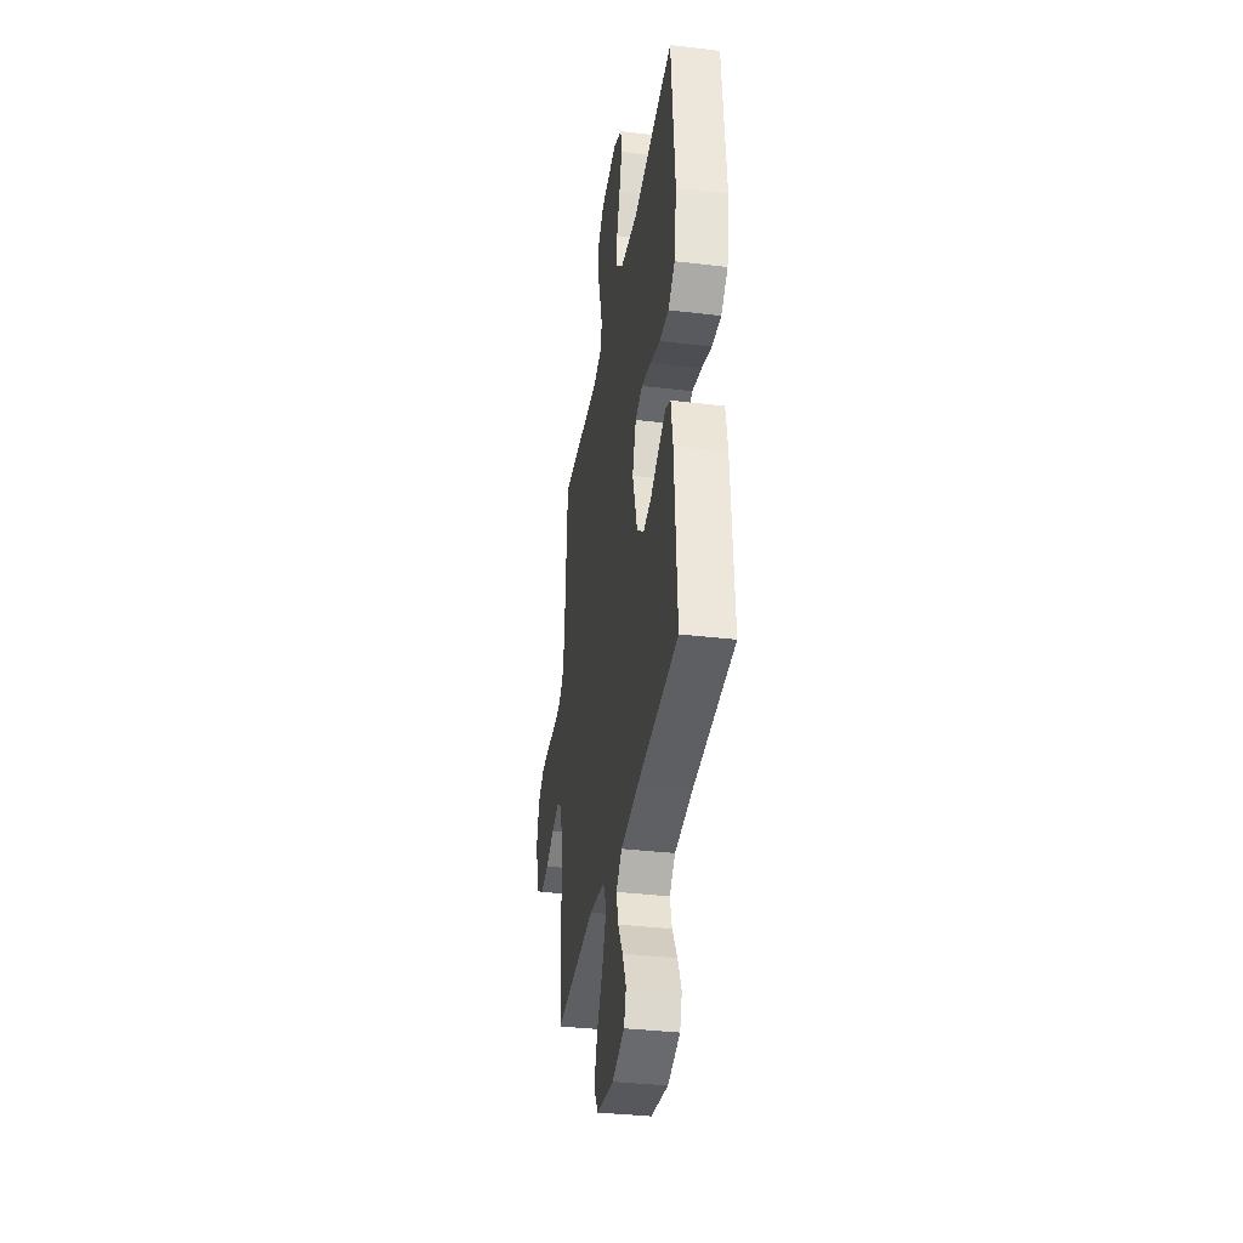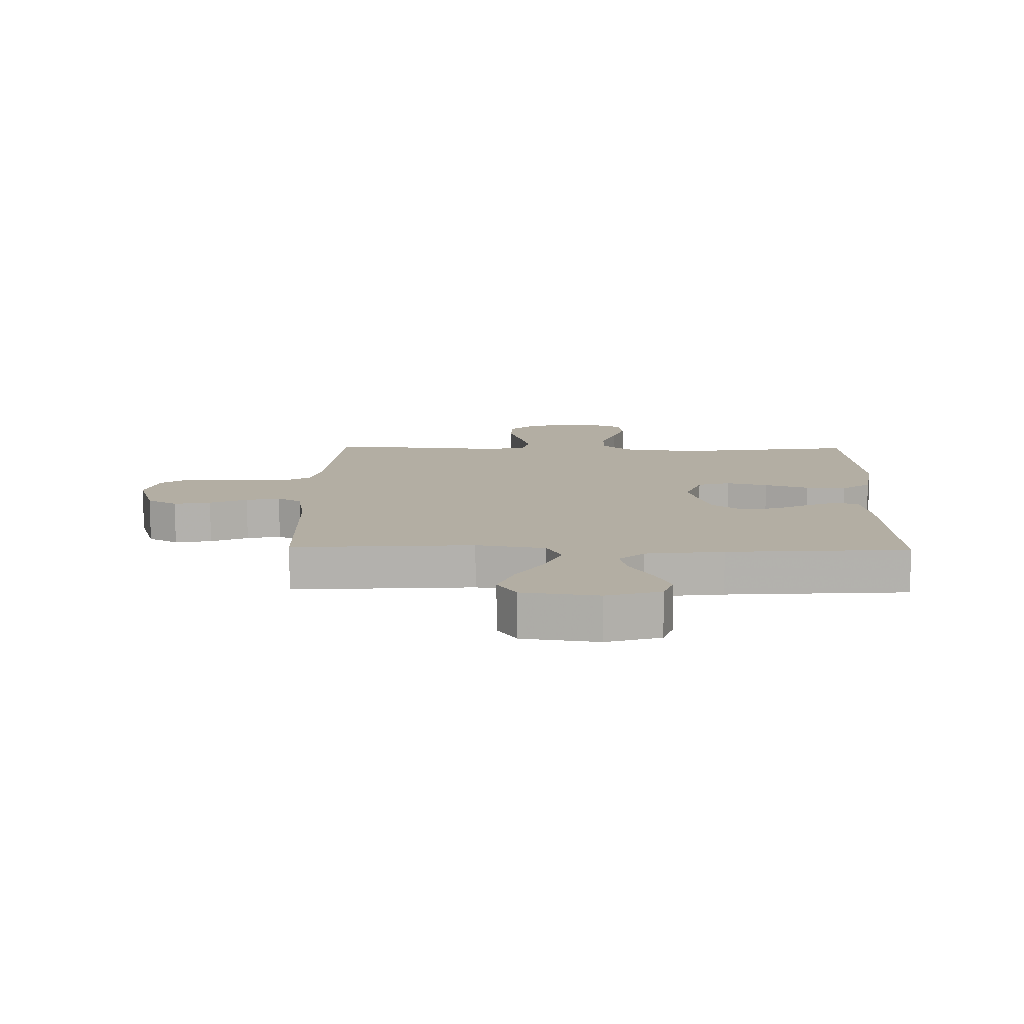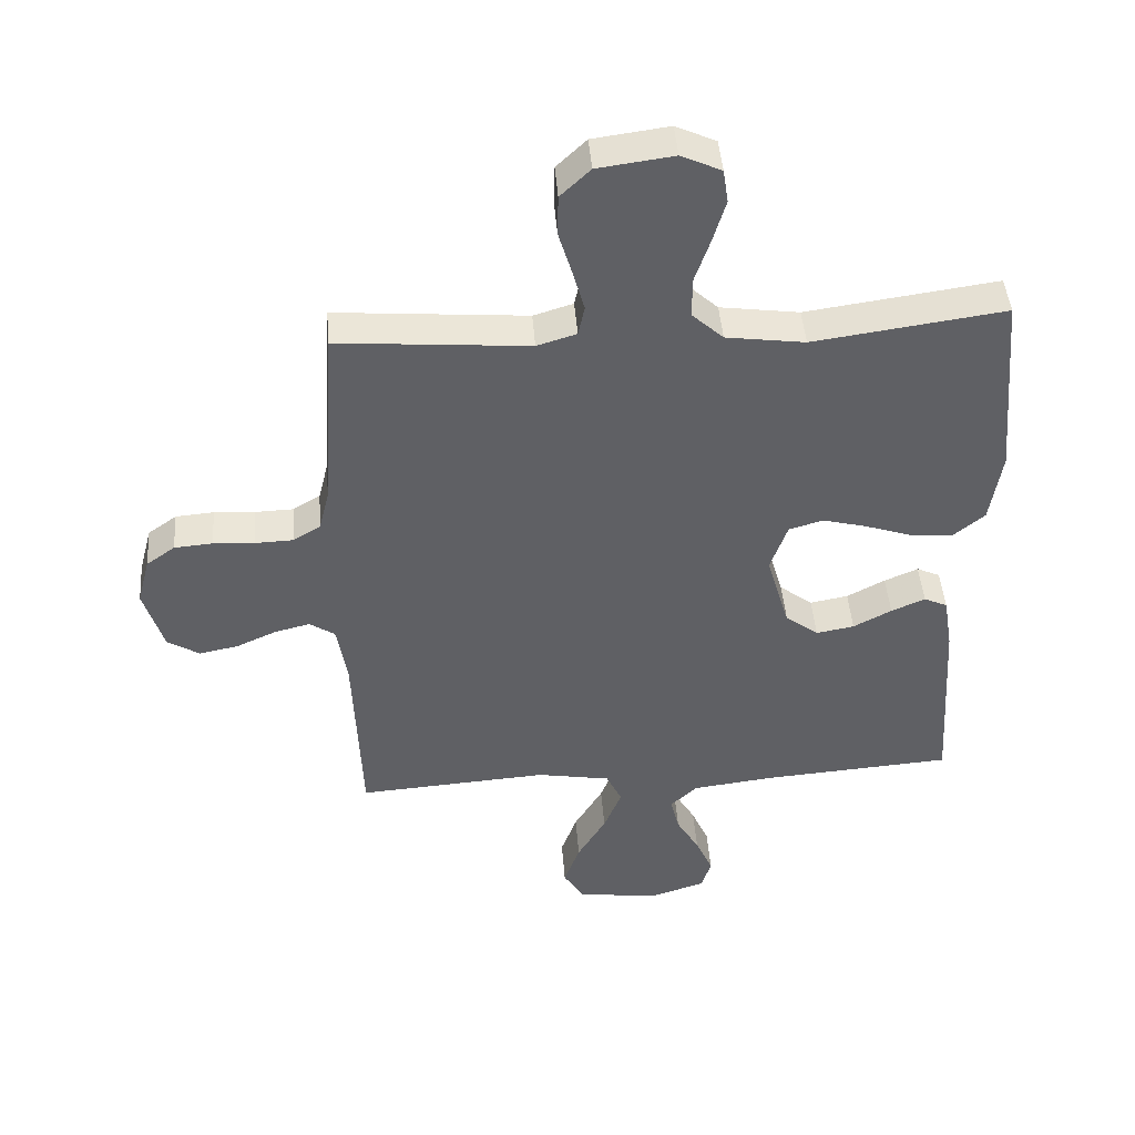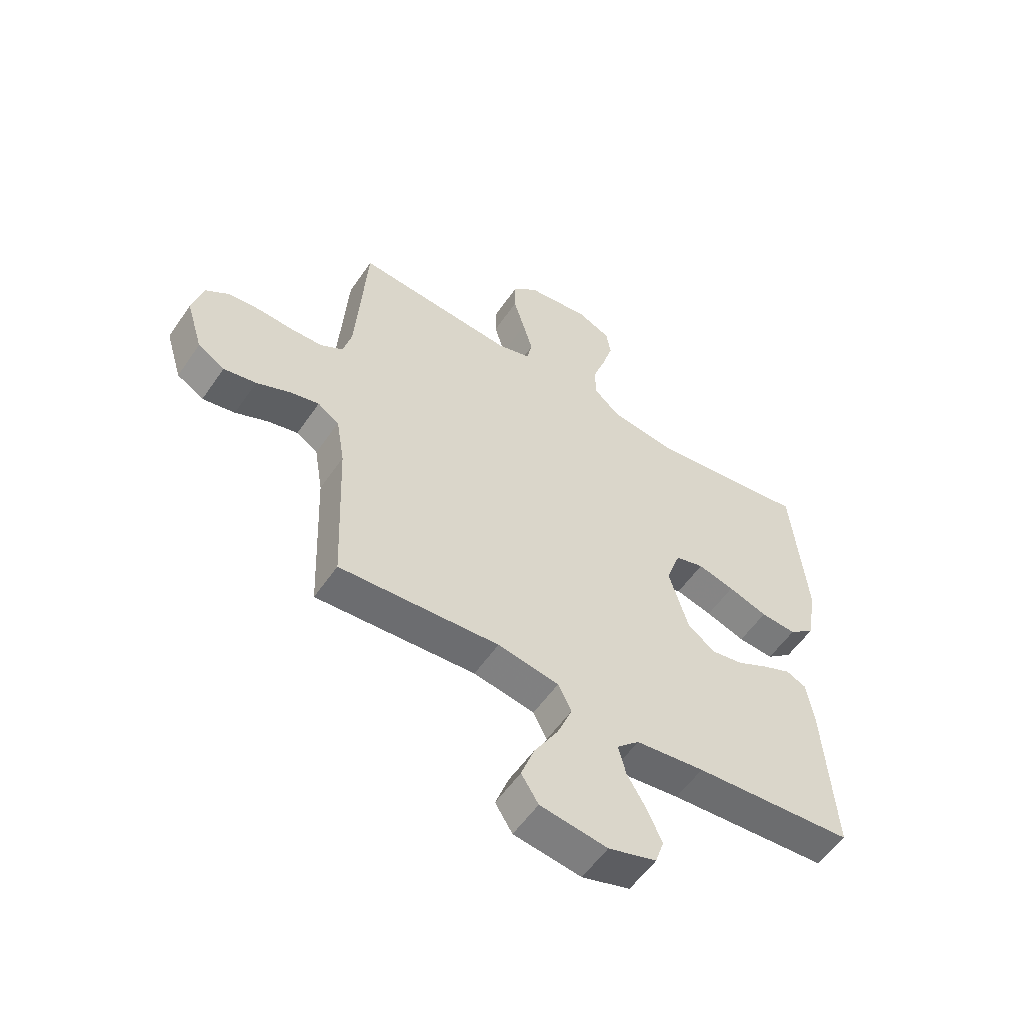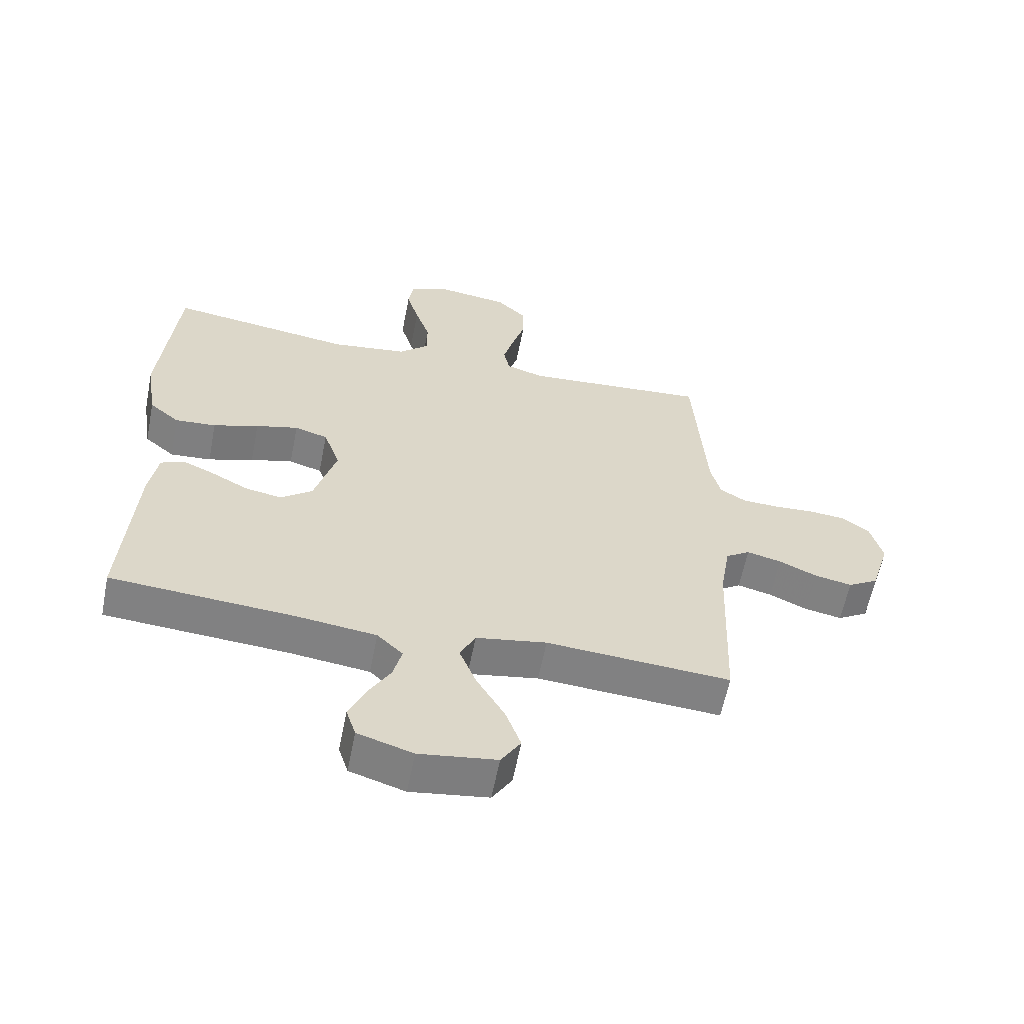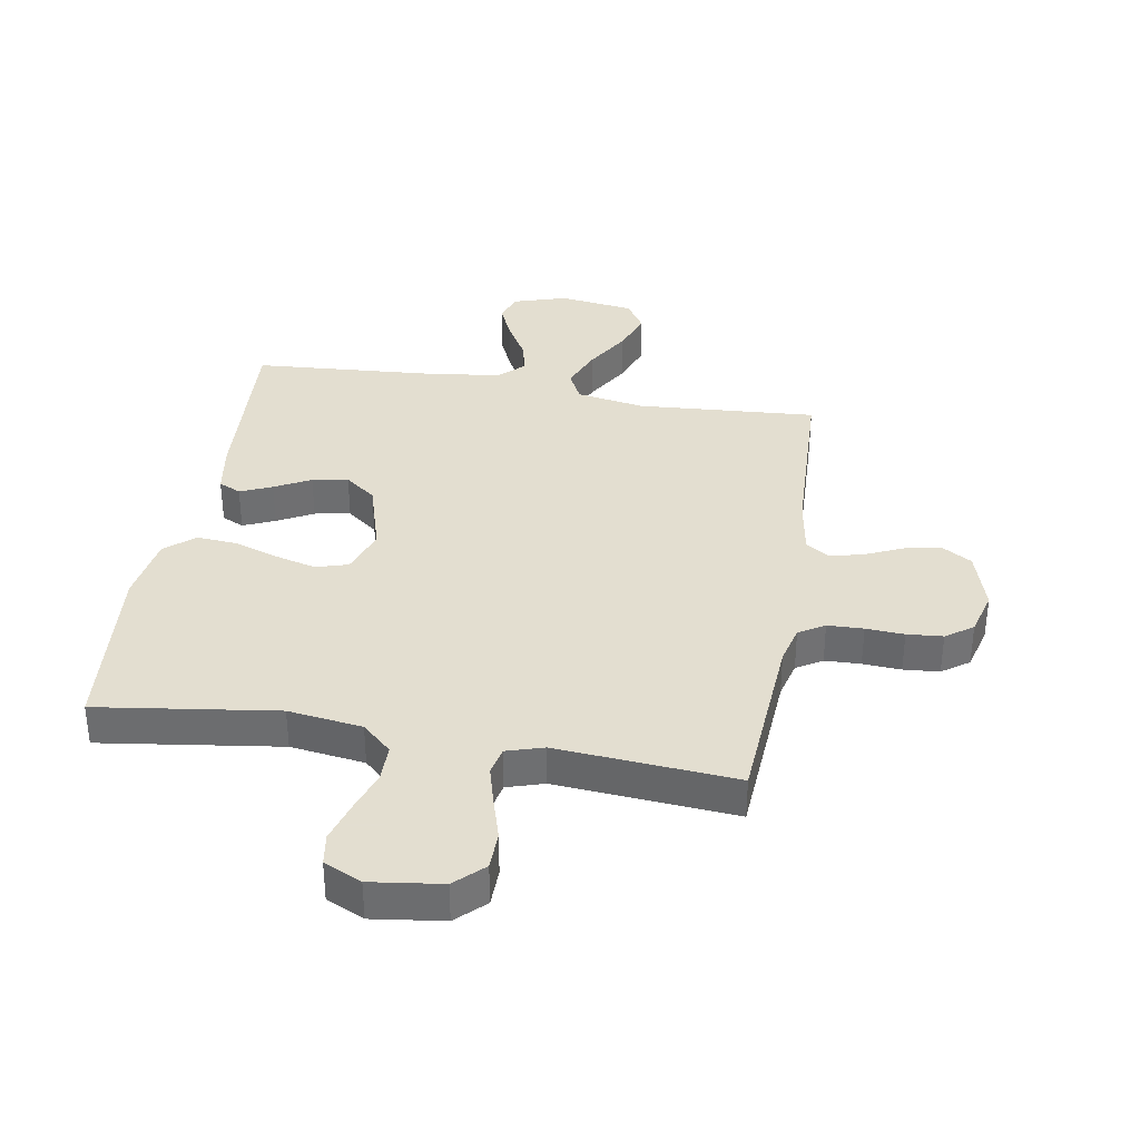
<metadata>
{"format":"obj","ext":"obj","renderer":"f3d","projection":"perspective","resolution":1024,"background":"white","views":[{"elev":-35.7,"azim":-99.0,"up":"+Z"},{"elev":11.0,"azim":-178.8,"up":"+Y"},{"elev":44.7,"azim":175.7,"up":"+Z"},{"elev":-56.0,"azim":146.0,"up":"+Z"},{"elev":-60.2,"azim":-11.1,"up":"+Z"},{"elev":35.9,"azim":9.7,"up":"+Y"}]}
</metadata>
<code>
v -0.5 0.07 -0.5
v -0.481 0.07 -0.2
v -0.467 0.07 -0.114
v -0.43 0.07 -0.097
v -0.377 0.07 -0.12
v -0.317 0.07 -0.152
v -0.257 0.07 -0.163
v -0.205 0.07 -0.123
v -0.169 0.07 0
v -0.196 0.07 0.077
v -0.25 0.07 0.093
v -0.319 0.07 0.075
v -0.393 0.07 0.05
v -0.46 0.07 0.045
v -0.509 0.07 0.086
v -0.527 0.07 0.2
v -0.5 0.07 0.5
v -0.2 0.07 0.458
v -0.076 0.07 0.475
v -0.027 0.07 0.52
v -0.027 0.07 0.583
v -0.051 0.07 0.653
v -0.071 0.07 0.72
v -0.063 0.07 0.773
v 0 0.07 0.802
v 0.119 0.07 0.786
v 0.166 0.07 0.741
v 0.167 0.07 0.677
v 0.146 0.07 0.607
v 0.128 0.07 0.542
v 0.138 0.07 0.495
v 0.2 0.07 0.476
v 0.5 0.07 0.5
v 0.52 0.07 0.2
v 0.536 0.07 0.136
v 0.579 0.07 0.11
v 0.639 0.07 0.108
v 0.703 0.07 0.112
v 0.763 0.07 0.107
v 0.808 0.07 0.075
v 0.828 0.07 0
v 0.797 0.07 -0.102
v 0.747 0.07 -0.132
v 0.686 0.07 -0.12
v 0.624 0.07 -0.092
v 0.568 0.07 -0.078
v 0.528 0.07 -0.104
v 0.512 0.07 -0.2
v 0.5 0.07 -0.5
v 0.2 0.07 -0.479
v 0.085 0.07 -0.499
v 0.06 0.07 -0.55
v 0.088 0.07 -0.62
v 0.133 0.07 -0.696
v 0.158 0.07 -0.765
v 0.126 0.07 -0.816
v 0 0.07 -0.834
v -0.09 0.07 -0.806
v -0.106 0.07 -0.757
v -0.079 0.07 -0.696
v -0.043 0.07 -0.634
v -0.029 0.07 -0.578
v -0.071 0.07 -0.538
v -0.2 0.07 -0.522
v -0.5 0 -0.5
v -0.481 0 -0.2
v -0.467 0 -0.114
v -0.43 0 -0.097
v -0.377 0 -0.12
v -0.317 0 -0.152
v -0.257 0 -0.163
v -0.205 0 -0.123
v -0.169 0 0
v -0.196 0 0.077
v -0.25 0 0.093
v -0.319 0 0.075
v -0.393 0 0.05
v -0.46 0 0.045
v -0.509 0 0.086
v -0.527 0 0.2
v -0.5 0 0.5
v -0.2 0 0.458
v -0.076 0 0.475
v -0.027 0 0.52
v -0.027 0 0.583
v -0.051 0 0.653
v -0.071 0 0.72
v -0.063 0 0.773
v 0 0 0.802
v 0.119 0 0.786
v 0.166 0 0.741
v 0.167 0 0.677
v 0.146 0 0.607
v 0.128 0 0.542
v 0.138 0 0.495
v 0.2 0 0.476
v 0.5 0 0.5
v 0.52 0 0.2
v 0.536 0 0.136
v 0.579 0 0.11
v 0.639 0 0.108
v 0.703 0 0.112
v 0.763 0 0.107
v 0.808 0 0.075
v 0.828 0 0
v 0.797 0 -0.102
v 0.747 0 -0.132
v 0.686 0 -0.12
v 0.624 0 -0.092
v 0.568 0 -0.078
v 0.528 0 -0.104
v 0.512 0 -0.2
v 0.5 0 -0.5
v 0.2 0 -0.479
v 0.085 0 -0.499
v 0.06 0 -0.55
v 0.088 0 -0.62
v 0.133 0 -0.696
v 0.158 0 -0.765
v 0.126 0 -0.816
v 0 0 -0.834
v -0.09 0 -0.806
v -0.106 0 -0.757
v -0.079 0 -0.696
v -0.043 0 -0.634
v -0.029 0 -0.578
v -0.071 0 -0.538
v -0.2 0 -0.522
f 59 60 61
f 58 59 61
f 57 58 61
f 56 57 61
f 55 56 61
f 54 55 61
f 53 54 61
f 52 53 61 62
f 51 52 62 63
f 48 49 50
f 47 48 50 51
f 43 44 45
f 42 43 45
f 41 42 45
f 40 41 45
f 39 40 45
f 38 39 45
f 37 38 45
f 36 37 45 46
f 35 36 46 47
f 32 33 34
f 51 63 64
f 47 51 64
f 35 47 64
f 34 35 64
f 32 34 64
f 31 32 64
f 27 28 29
f 26 27 29
f 25 26 29
f 24 25 29
f 23 24 29
f 22 23 29
f 21 22 29
f 16 17 18
f 15 16 18
f 14 15 18
f 13 14 18
f 12 13 18
f 11 12 18 19
f 10 11 19 20
f 4 5 6
f 3 4 6
f 2 3 6
f 1 2 6
f 64 1 6
f 64 6 7
f 30 31 64
f 20 21 29 30
f 9 10 20 30
f 8 9 30 64
f 7 8 64
f 125 124 123
f 125 123 122
f 125 122 121
f 125 121 120
f 125 120 119
f 125 119 118
f 125 118 117
f 126 125 117 116
f 127 126 116 115
f 114 113 112
f 115 114 112 111
f 109 108 107
f 109 107 106
f 109 106 105
f 109 105 104
f 109 104 103
f 109 103 102
f 109 102 101
f 110 109 101 100
f 111 110 100 99
f 98 97 96
f 128 127 115
f 128 115 111
f 128 111 99
f 128 99 98
f 128 98 96
f 128 96 95
f 93 92 91
f 93 91 90
f 93 90 89
f 93 89 88
f 93 88 87
f 93 87 86
f 93 86 85
f 82 81 80
f 82 80 79
f 82 79 78
f 82 78 77
f 82 77 76
f 83 82 76 75
f 84 83 75 74
f 70 69 68
f 70 68 67
f 70 67 66
f 70 66 65
f 70 65 128
f 71 70 128
f 128 95 94
f 94 93 85 84
f 94 84 74 73
f 128 94 73 72
f 128 72 71
f 1 65 66 2
f 2 66 67 3
f 3 67 68 4
f 4 68 69 5
f 5 69 70 6
f 6 70 71 7
f 7 71 72 8
f 8 72 73 9
f 9 73 74 10
f 10 74 75 11
f 11 75 76 12
f 12 76 77 13
f 13 77 78 14
f 14 78 79 15
f 15 79 80 16
f 16 80 81 17
f 17 81 82 18
f 18 82 83 19
f 19 83 84 20
f 20 84 85 21
f 21 85 86 22
f 22 86 87 23
f 23 87 88 24
f 24 88 89 25
f 25 89 90 26
f 26 90 91 27
f 27 91 92 28
f 28 92 93 29
f 29 93 94 30
f 30 94 95 31
f 31 95 96 32
f 32 96 97 33
f 33 97 98 34
f 34 98 99 35
f 35 99 100 36
f 36 100 101 37
f 37 101 102 38
f 38 102 103 39
f 39 103 104 40
f 40 104 105 41
f 41 105 106 42
f 42 106 107 43
f 43 107 108 44
f 44 108 109 45
f 45 109 110 46
f 46 110 111 47
f 47 111 112 48
f 48 112 113 49
f 49 113 114 50
f 50 114 115 51
f 51 115 116 52
f 52 116 117 53
f 53 117 118 54
f 54 118 119 55
f 55 119 120 56
f 56 120 121 57
f 57 121 122 58
f 58 122 123 59
f 59 123 124 60
f 60 124 125 61
f 61 125 126 62
f 62 126 127 63
f 63 127 128 64
f 64 128 65 1

</code>
